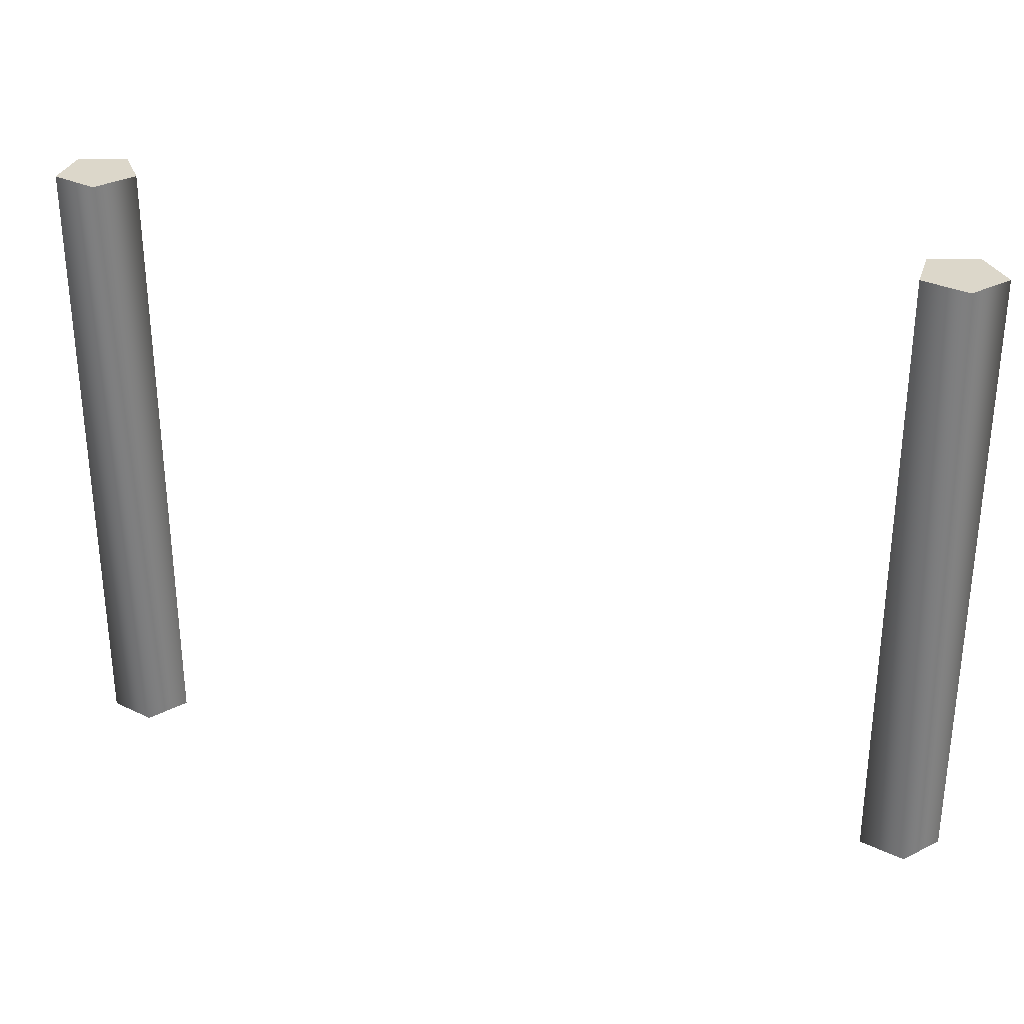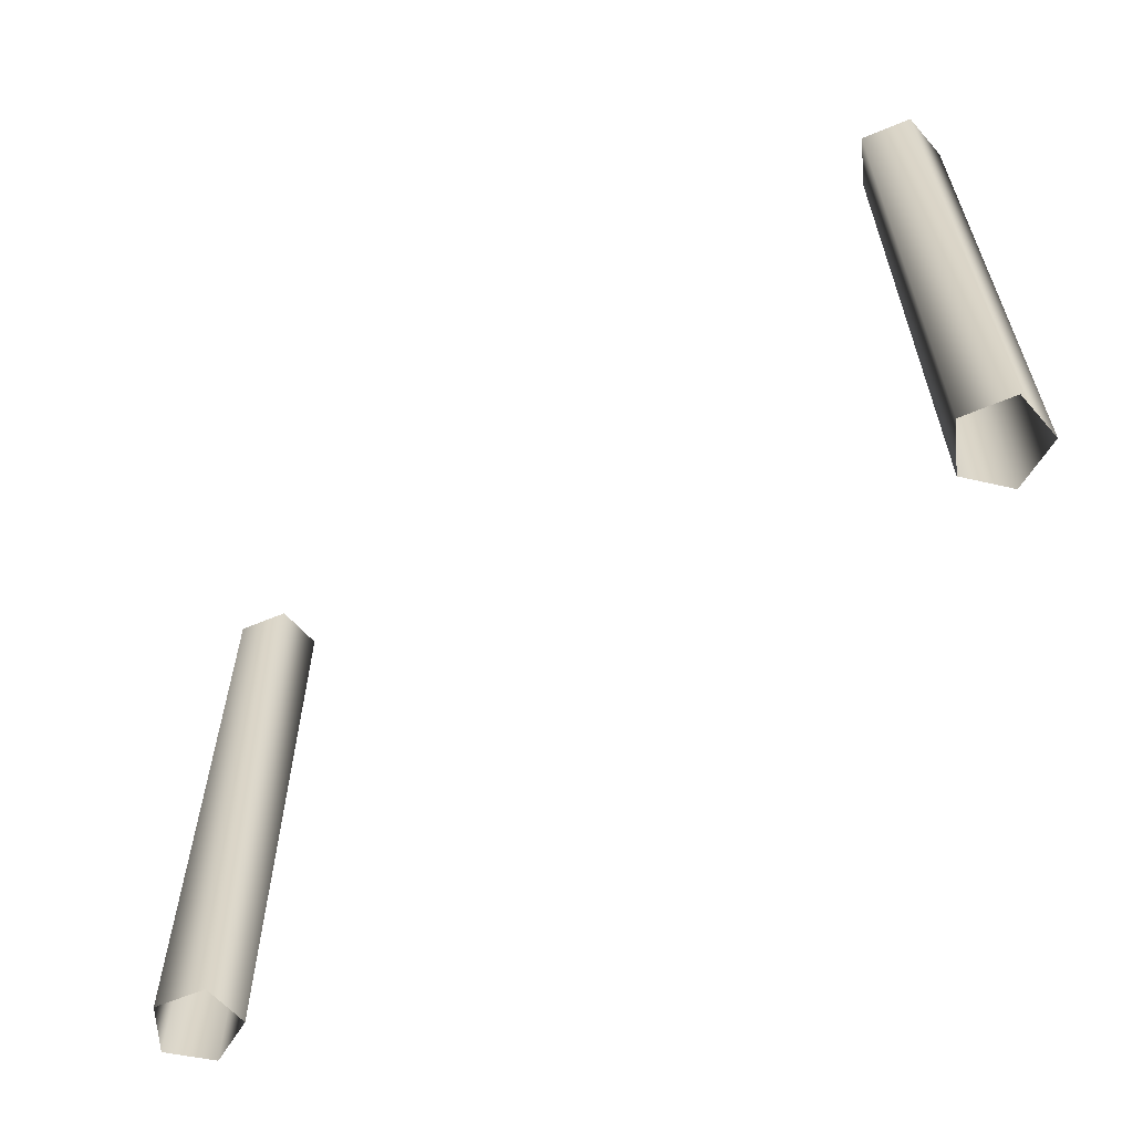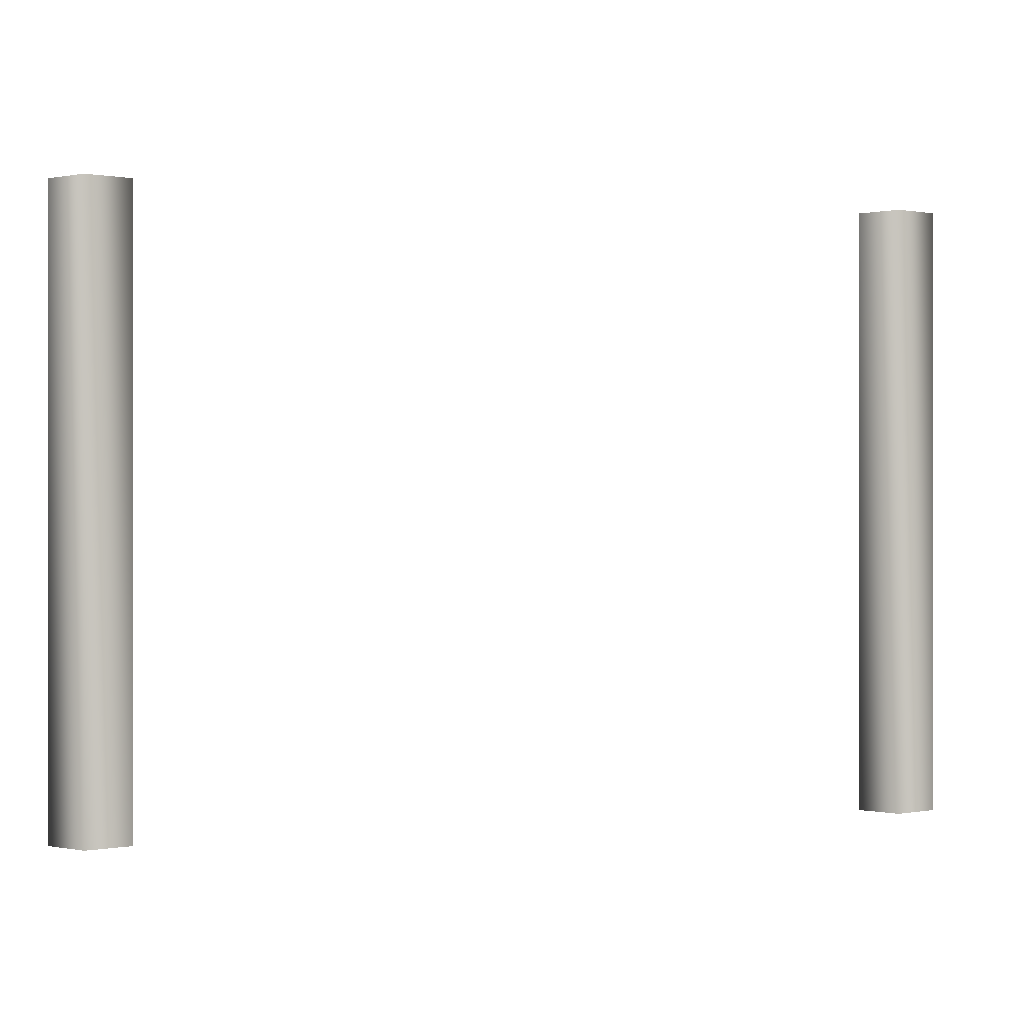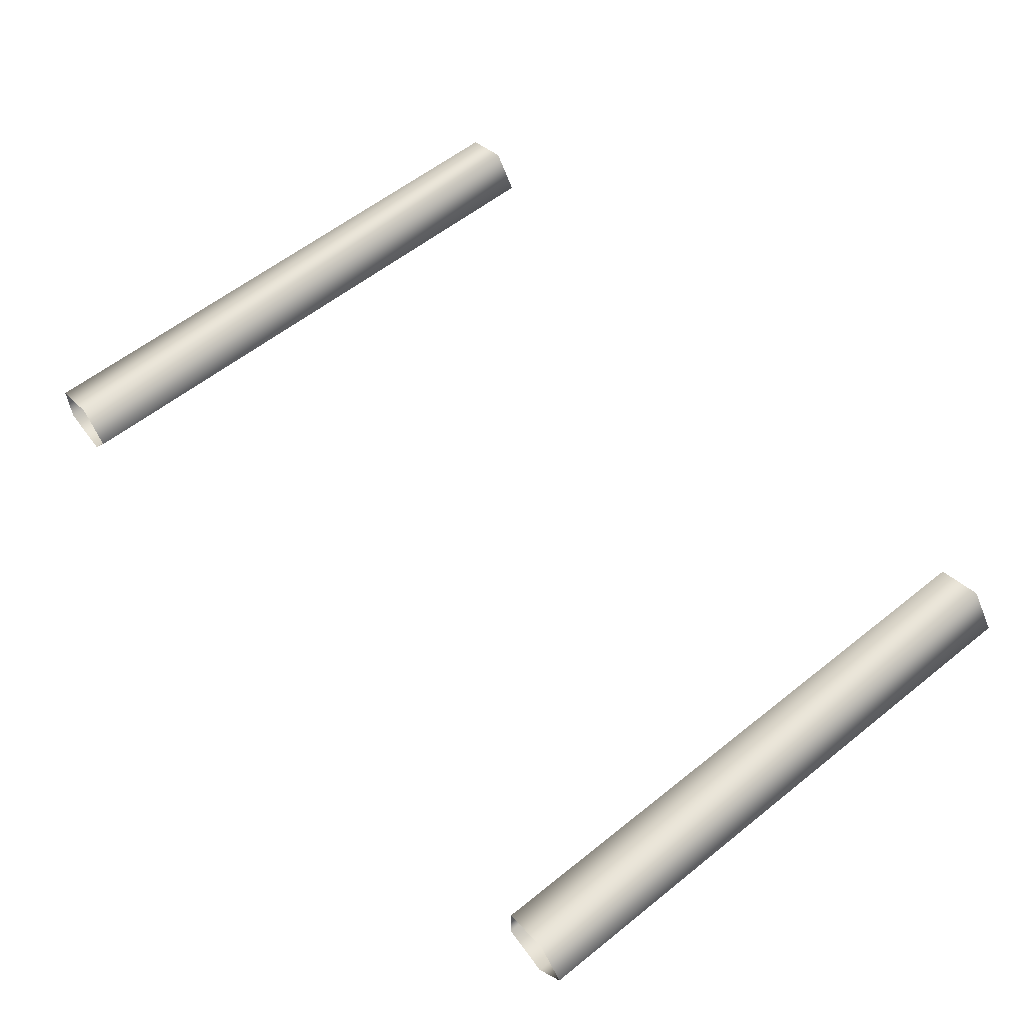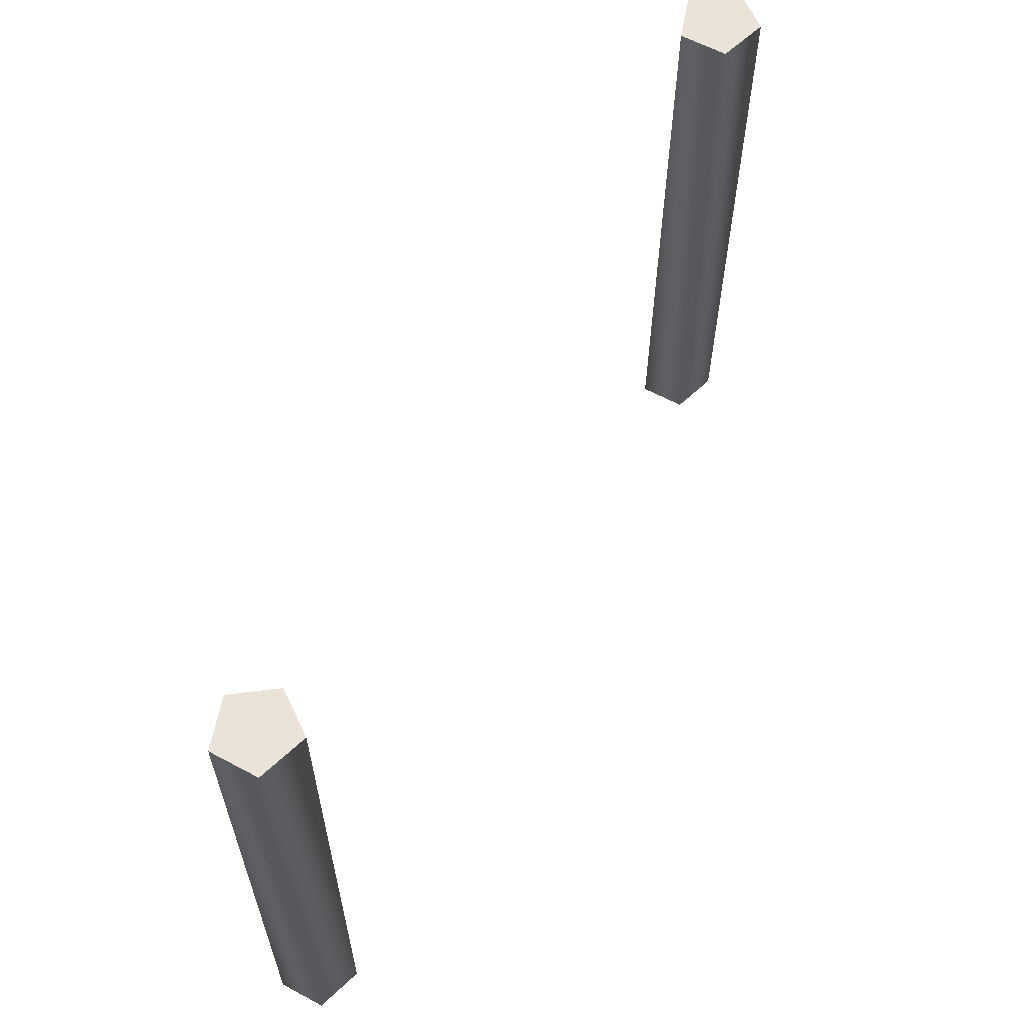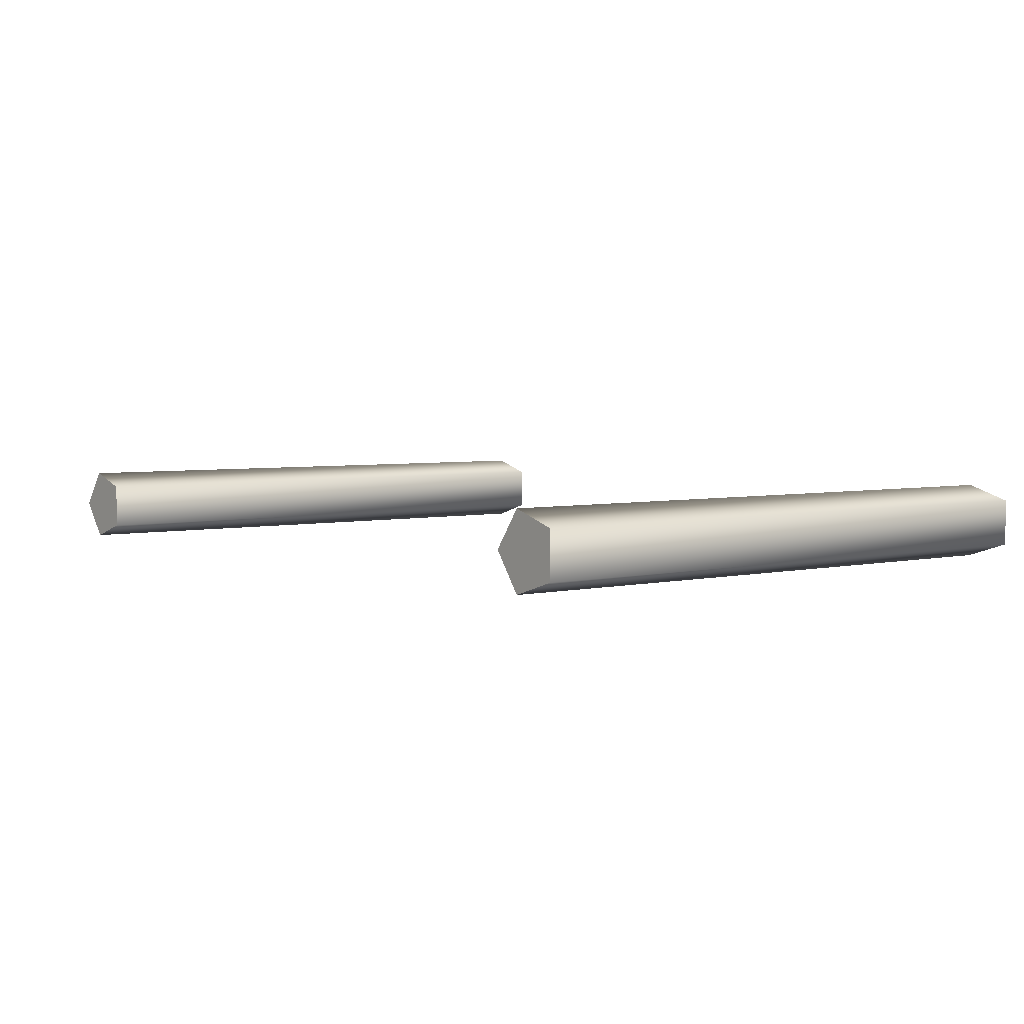
<metadata>
{"format":"obj","ext":"obj","renderer":"f3d","projection":"perspective","resolution":1024,"background":"white","views":[{"elev":30.7,"azim":16.8,"up":"+Y"},{"elev":-61.1,"azim":-139.1,"up":"+Y"},{"elev":0.1,"azim":163.3,"up":"+Y"},{"elev":58.5,"azim":50.5,"up":"+Z"},{"elev":61.0,"azim":-61.4,"up":"+Y"},{"elev":3.9,"azim":-128.0,"up":"+Z"}]}
</metadata>
<code>
v -177 295 0
v -190 295 18
v -177 0 0
v -190 295 18
v -190 0 18
v -177 0 0
v -190 295 18
v -212 295 11
v -190 0 18
v -212 295 11
v -212 0 11
v -190 0 18
v -212 295 11
v -212 295 -11
v -212 0 11
v -212 295 -11
v -212 0 -11
v -212 0 11
v -212 295 -11
v -190 295 -18
v -212 0 -11
v -190 295 -18
v -190 0 -18
v -212 0 -11
v -190 295 -18
v -177 295 0
v -190 0 -18
v -177 295 0
v -177 0 0
v -190 0 -18
v -190 295 18
v -177 295 0
v -196 295 0
v -212 295 11
v -190 295 18
v -196 295 0
v -212 295 -11
v -212 295 11
v -196 295 0
v -190 295 -18
v -212 295 -11
v -196 295 0
v -177 295 0
v -190 295 -18
v -196 295 0
v 216 295 0
v 202 295 18
v 216 0 0
v 202 295 18
v 202 0 18
v 216 0 0
v 202 295 18
v 180 295 11
v 202 0 18
v 180 295 11
v 180 0 11
v 202 0 18
v 180 295 11
v 180 295 -11
v 180 0 11
v 180 295 -11
v 180 0 -11
v 180 0 11
v 180 295 -11
v 202 295 -18
v 180 0 -11
v 202 295 -18
v 202 0 -18
v 180 0 -11
v 202 295 -18
v 216 295 0
v 202 0 -18
v 216 295 0
v 216 0 0
v 202 0 -18
v 202 295 18
v 216 295 0
v 196 295 0
v 180 295 11
v 202 295 18
v 196 295 0
v 180 295 -11
v 180 295 11
v 196 295 0
v 202 295 -18
v 180 295 -11
v 196 295 0
v 216 295 0
v 202 295 -18
v 196 295 0
f 1 2 3
f 4 5 6
f 7 8 9
f 10 11 12
f 13 14 15
f 16 17 18
f 19 20 21
f 22 23 24
f 25 26 27
f 28 29 30
f 31 32 33
f 34 35 36
f 37 38 39
f 40 41 42
f 43 44 45
f 46 47 48
f 49 50 51
f 52 53 54
f 55 56 57
f 58 59 60
f 61 62 63
f 64 65 66
f 67 68 69
f 70 71 72
f 73 74 75
f 76 77 78
f 79 80 81
f 82 83 84
f 85 86 87
f 88 89 90

</code>
